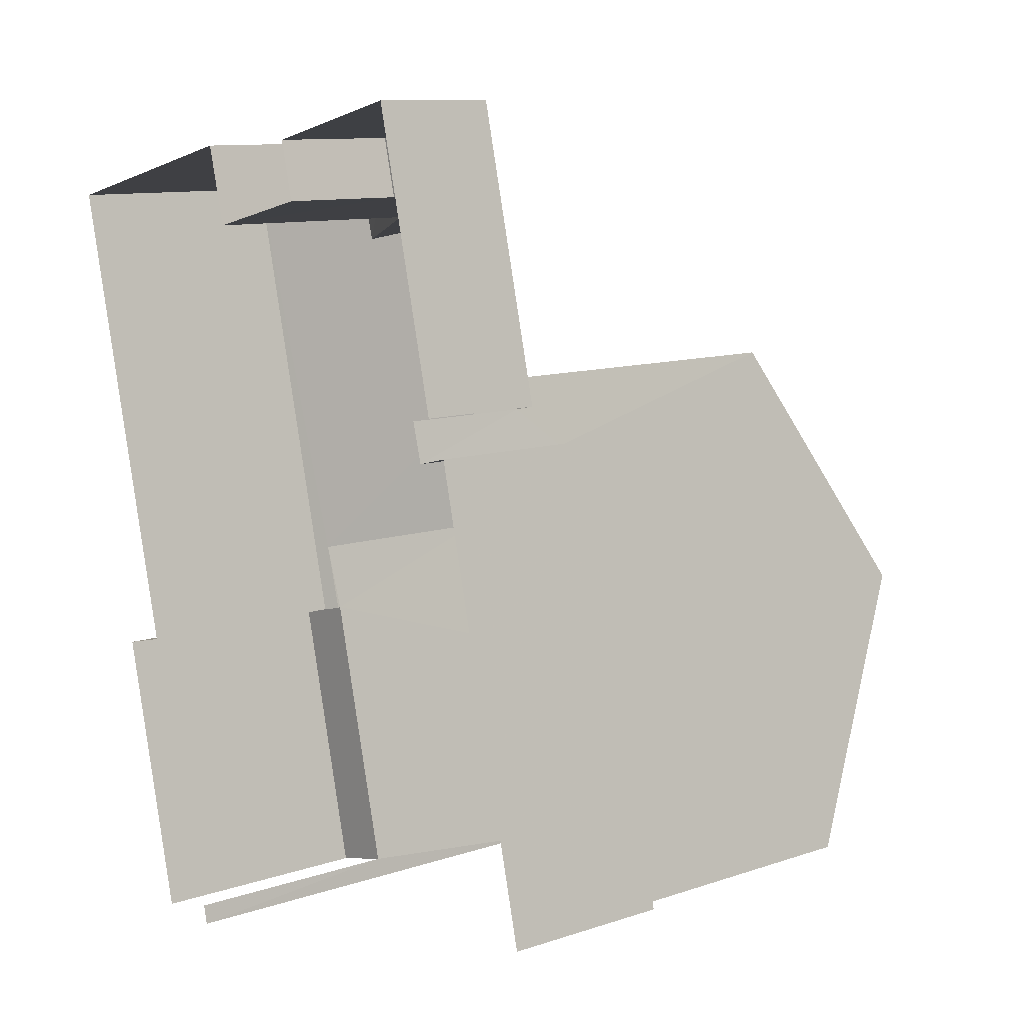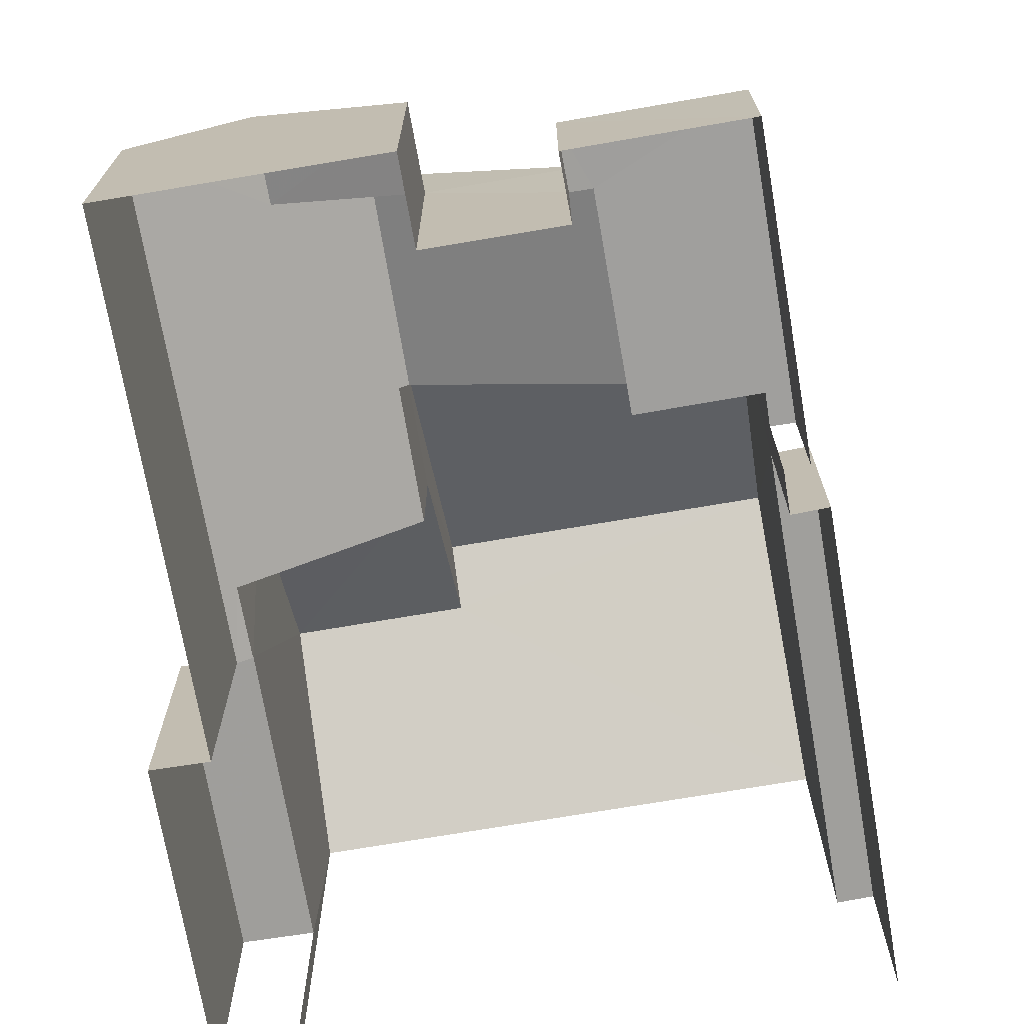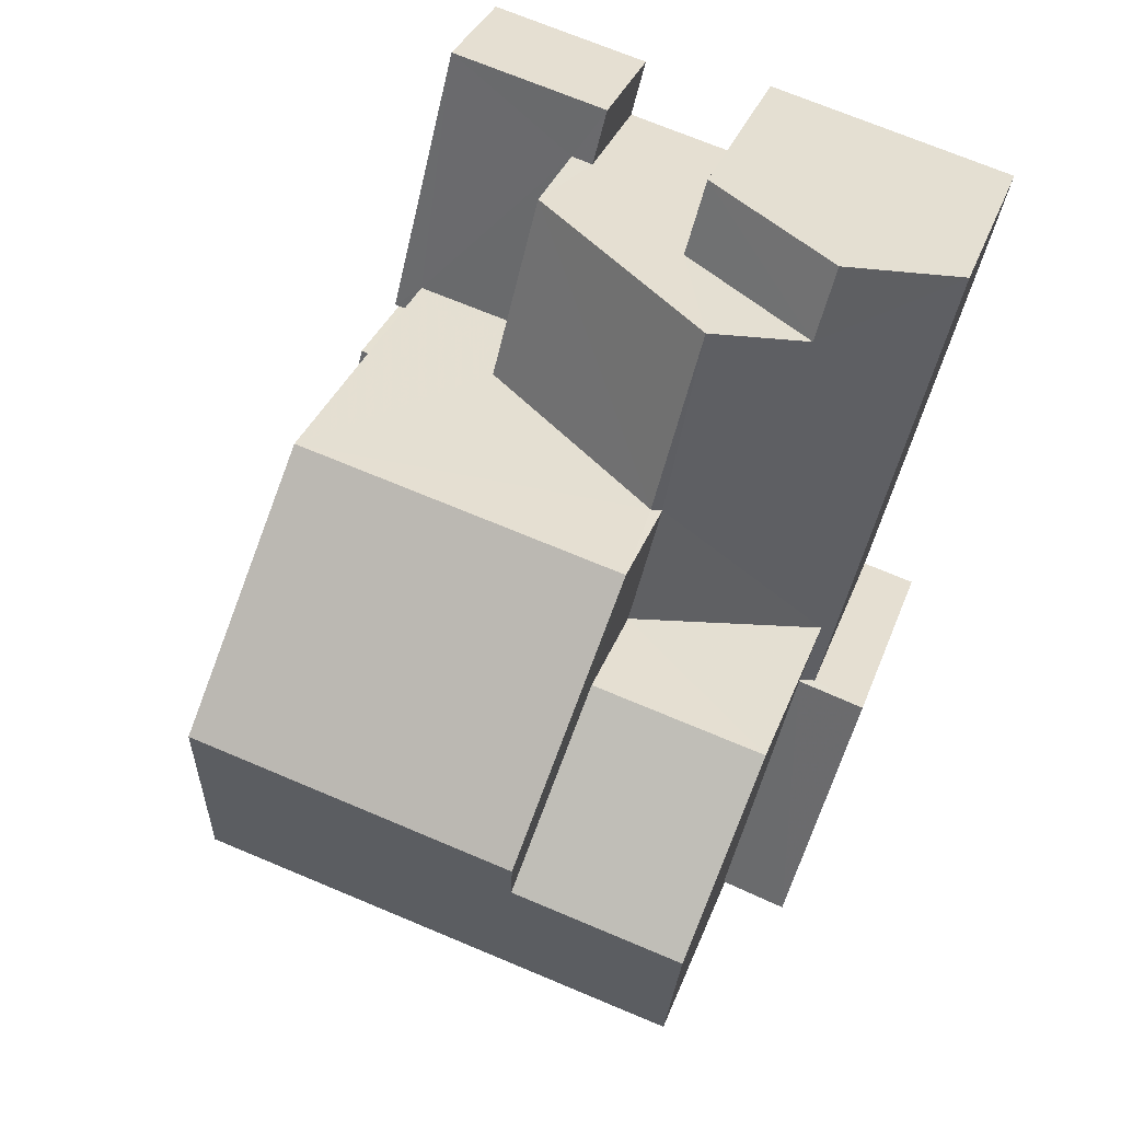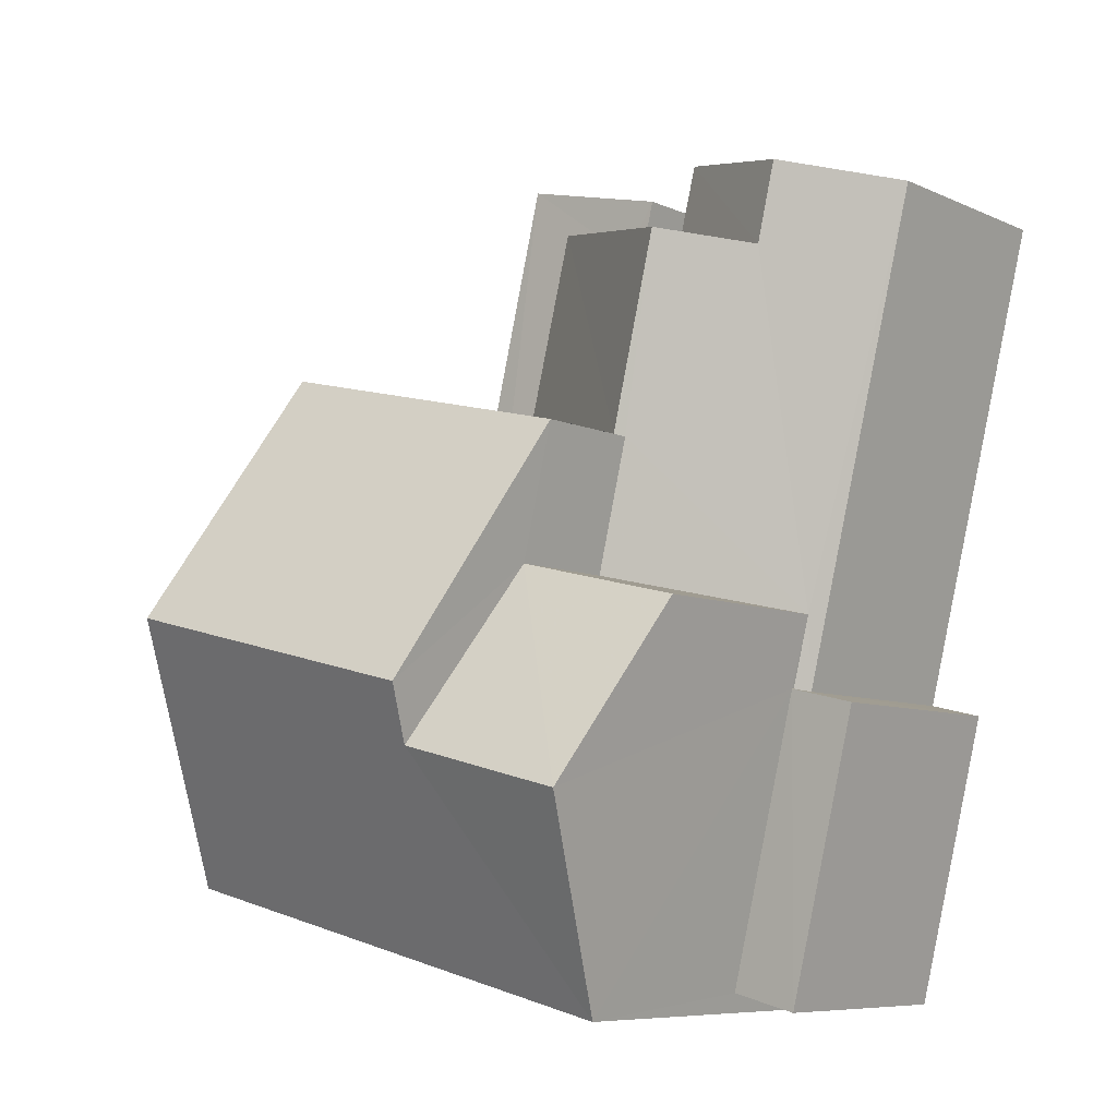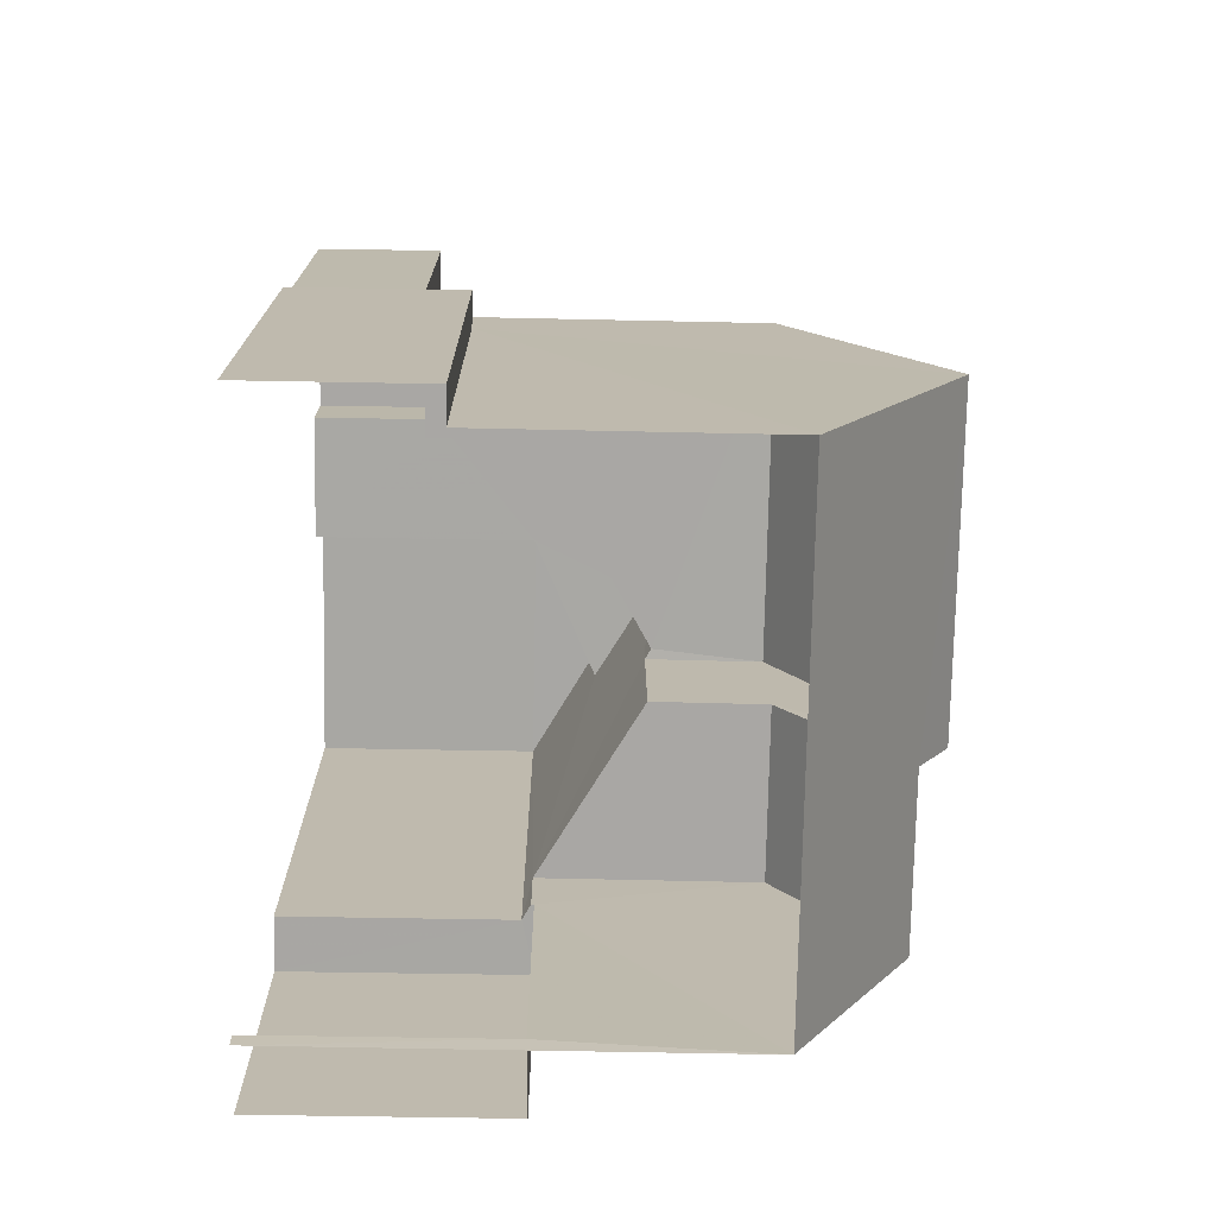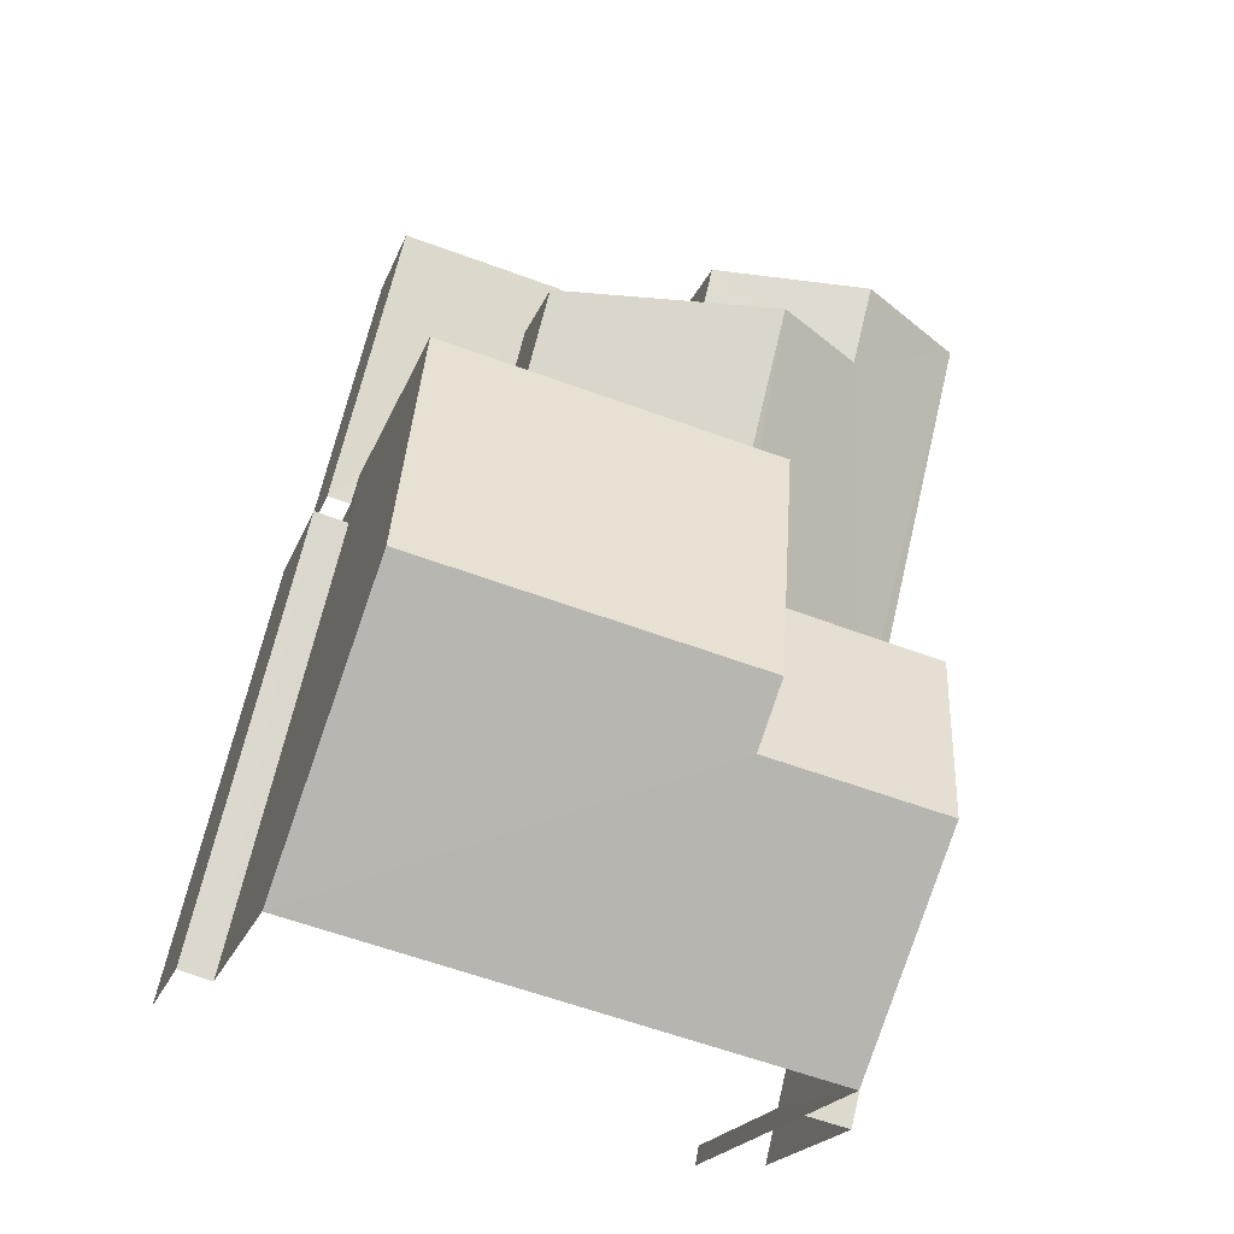
<metadata>
{"format":"obj","ext":"obj","renderer":"f3d","projection":"perspective","resolution":1024,"background":"white","views":[{"elev":10.7,"azim":-130.0,"up":"+Y"},{"elev":-71.3,"azim":176.2,"up":"+Z"},{"elev":33.7,"azim":18.5,"up":"+Y"},{"elev":-7.7,"azim":38.8,"up":"+Y"},{"elev":-61.1,"azim":-91.2,"up":"+Y"},{"elev":-19.1,"azim":-15.6,"up":"+Y"}]}
</metadata>
<code>
v -2.229e+05 -1.269e+05 18.59
v -2.229e+05 -1.269e+05 18.59
v -2.229e+05 -1.27e+05 18.6
v -2.229e+05 -1.269e+05 18.59
v -2.229e+05 -1.269e+05 18.59
v -2.229e+05 -1.269e+05 18.59
v -2.229e+05 -1.27e+05 18.6
v -2.229e+05 -1.27e+05 18.6
v -2.229e+05 -1.27e+05 18.59
v -2.229e+05 -1.269e+05 18.59
v -2.229e+05 -1.269e+05 18.59
v -2.229e+05 -1.269e+05 18.59
v -2.229e+05 -1.269e+05 18.59
v -2.229e+05 -1.269e+05 18.59
v -2.229e+05 -1.269e+05 18.59
v -2.229e+05 -1.269e+05 18.59
v -2.229e+05 -1.269e+05 27.68
v -2.229e+05 -1.269e+05 25.44
v -2.229e+05 -1.269e+05 25.44
v -2.229e+05 -1.269e+05 27.68
v -2.229e+05 -1.269e+05 22.19
v -2.229e+05 -1.27e+05 22.19
v -2.229e+05 -1.27e+05 22.22
v -2.229e+05 -1.269e+05 22.22
v -2.229e+05 -1.269e+05 27.19
v -2.229e+05 -1.27e+05 25.44
v -2.229e+05 -1.27e+05 25.44
v -2.229e+05 -1.269e+05 27.19
v -2.229e+05 -1.269e+05 22.02
v -2.229e+05 -1.269e+05 23.8
v -2.229e+05 -1.269e+05 23.8
v -2.229e+05 -1.269e+05 22.02
v -2.229e+05 -1.27e+05 21.19
v -2.229e+05 -1.269e+05 21.19
v -2.229e+05 -1.27e+05 21.19
v -2.229e+05 -1.269e+05 21.19
v -2.229e+05 -1.269e+05 20.49
v -2.229e+05 -1.269e+05 20.49
v -2.229e+05 -1.269e+05 20.49
v -2.229e+05 -1.269e+05 20.49
v -2.229e+05 -1.269e+05 20.49
v -2.229e+05 -1.269e+05 20.49
v -2.229e+05 -1.269e+05 20.49
v -2.229e+05 -1.269e+05 20.49
v -2.229e+05 -1.269e+05 23
v -2.229e+05 -1.269e+05 23
v -2.229e+05 -1.269e+05 22.02
v -2.229e+05 -1.269e+05 22.02
v -2.229e+05 -1.269e+05 22.15
v -2.229e+05 -1.269e+05 22.02
v -2.229e+05 -1.269e+05 22.15
v -2.229e+05 -1.269e+05 23.71
v -2.229e+05 -1.269e+05 23.71
v -2.229e+05 -1.269e+05 22.02
v -2.229e+05 -1.269e+05 25.44
v -2.229e+05 -1.269e+05 25.44
f 1 2 3
f 4 1 5
f 6 4 5
f 7 8 9
f 1 3 7
f 10 11 9
f 12 13 14
f 12 15 16
f 15 14 5
f 15 5 11
f 5 1 11
f 1 7 9
f 11 1 9
f 15 12 14
f 42 37 16
f 15 42 16
f 33 8 27
f 27 26 33
f 9 8 33
f 35 9 33
f 22 3 23
f 22 7 3
f 17 18 19
f 20 17 19
f 21 22 23
f 24 21 23
f 17 20 25
f 20 26 25
f 25 27 28
f 25 26 27
f 29 30 31
f 29 32 30
f 33 34 35
f 33 36 34
f 37 38 39
f 40 39 41
f 37 42 38
f 40 41 43
f 41 38 44
f 39 38 41
f 45 46 47
f 48 45 47
f 49 50 51
f 52 53 51
f 31 30 52
f 51 50 54
f 45 54 46
f 31 52 45
f 45 52 51
f 45 51 54
f 55 28 56
f 55 25 28
f 24 3 2
f 24 23 3
f 5 14 43
f 5 43 48
f 45 48 31
f 43 41 29
f 31 48 29
f 48 43 29
f 43 13 40
f 43 14 13
f 4 6 54
f 54 47 46
f 54 6 47
f 36 10 34
f 36 11 10
f 17 55 18
f 18 55 52
f 17 25 55
f 52 55 53
f 37 12 16
f 37 39 12
f 8 7 22
f 8 22 27
f 28 27 21
f 49 51 21
f 21 51 56
f 28 21 56
f 27 22 21
f 41 32 29
f 41 44 32
f 53 55 56
f 51 53 56
f 35 10 9
f 35 34 10
f 48 47 6
f 5 48 6
f 44 38 32
f 38 19 32
f 30 18 52
f 19 18 30
f 32 19 30
f 2 50 24
f 24 50 21
f 2 1 50
f 21 50 49
f 4 54 50
f 1 4 50
f 15 11 42
f 38 42 36
f 19 38 36
f 36 33 26
f 42 11 36
f 19 36 20
f 36 26 20
f 40 13 12
f 39 40 12

</code>
